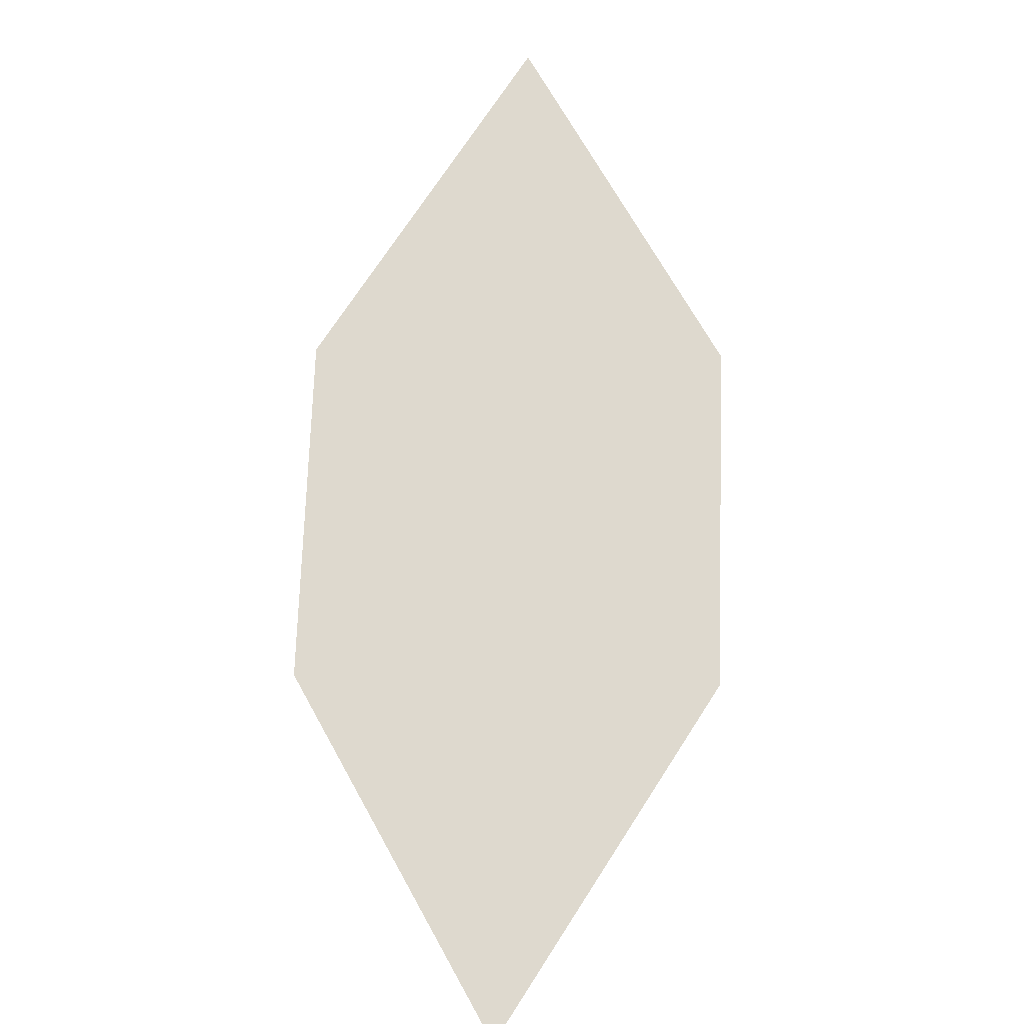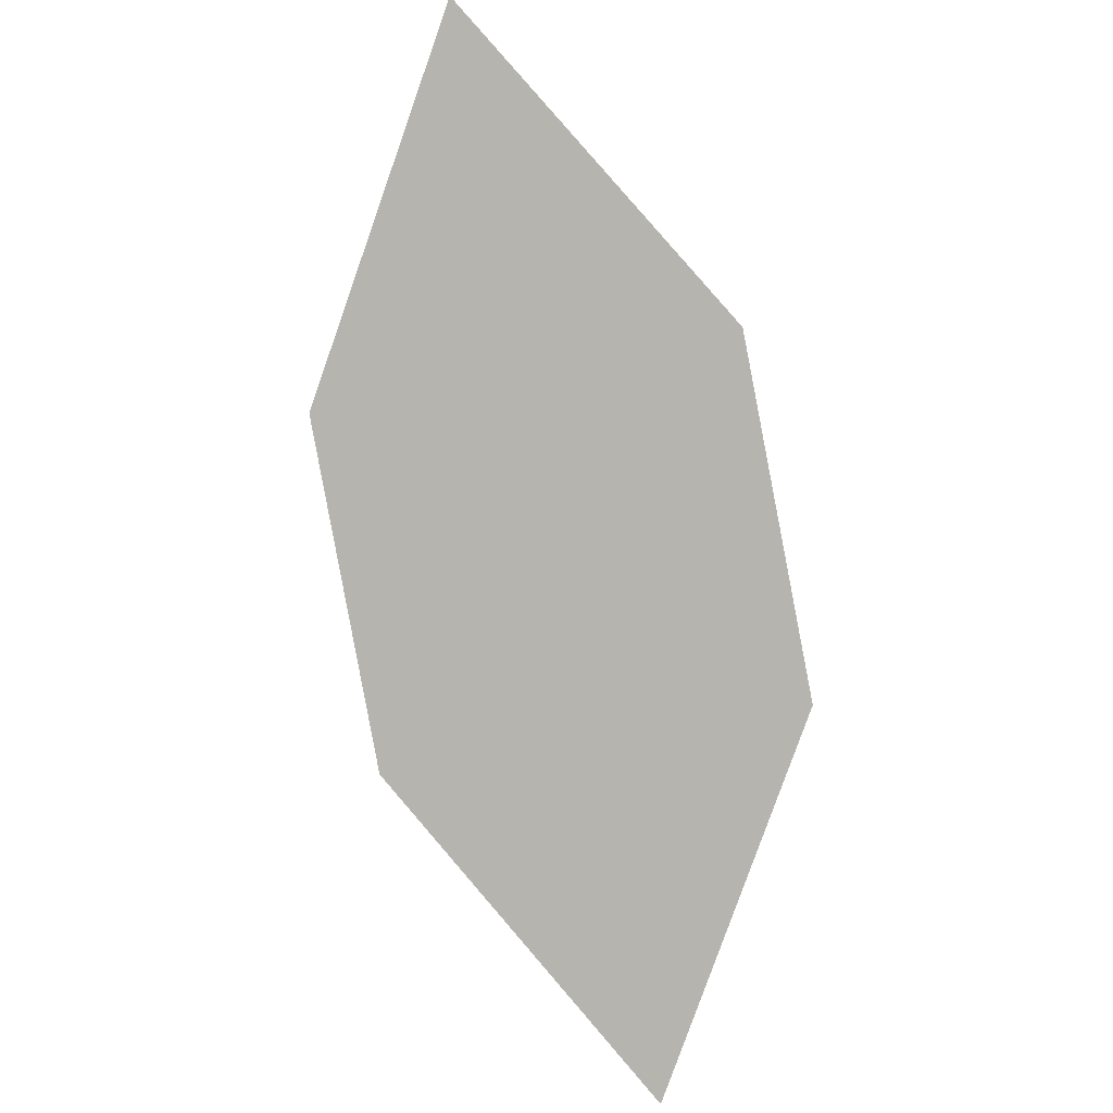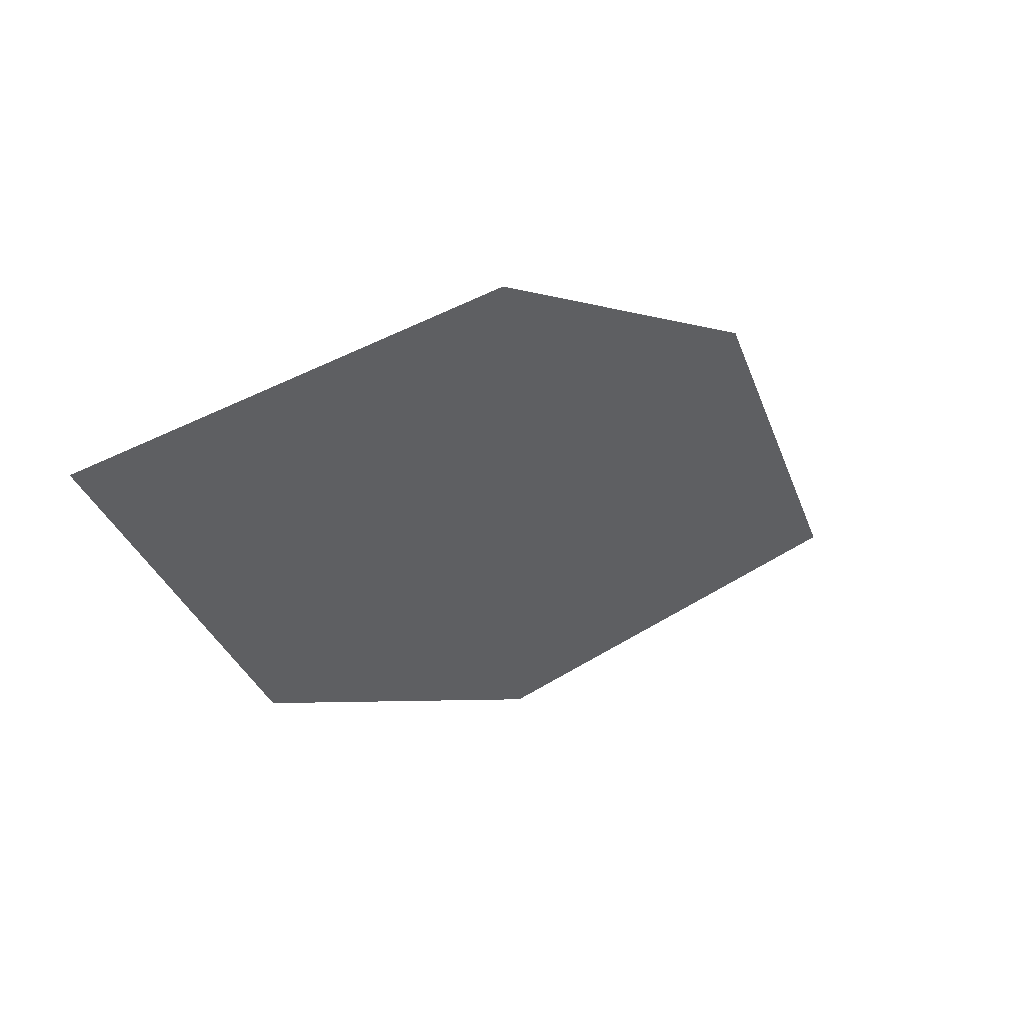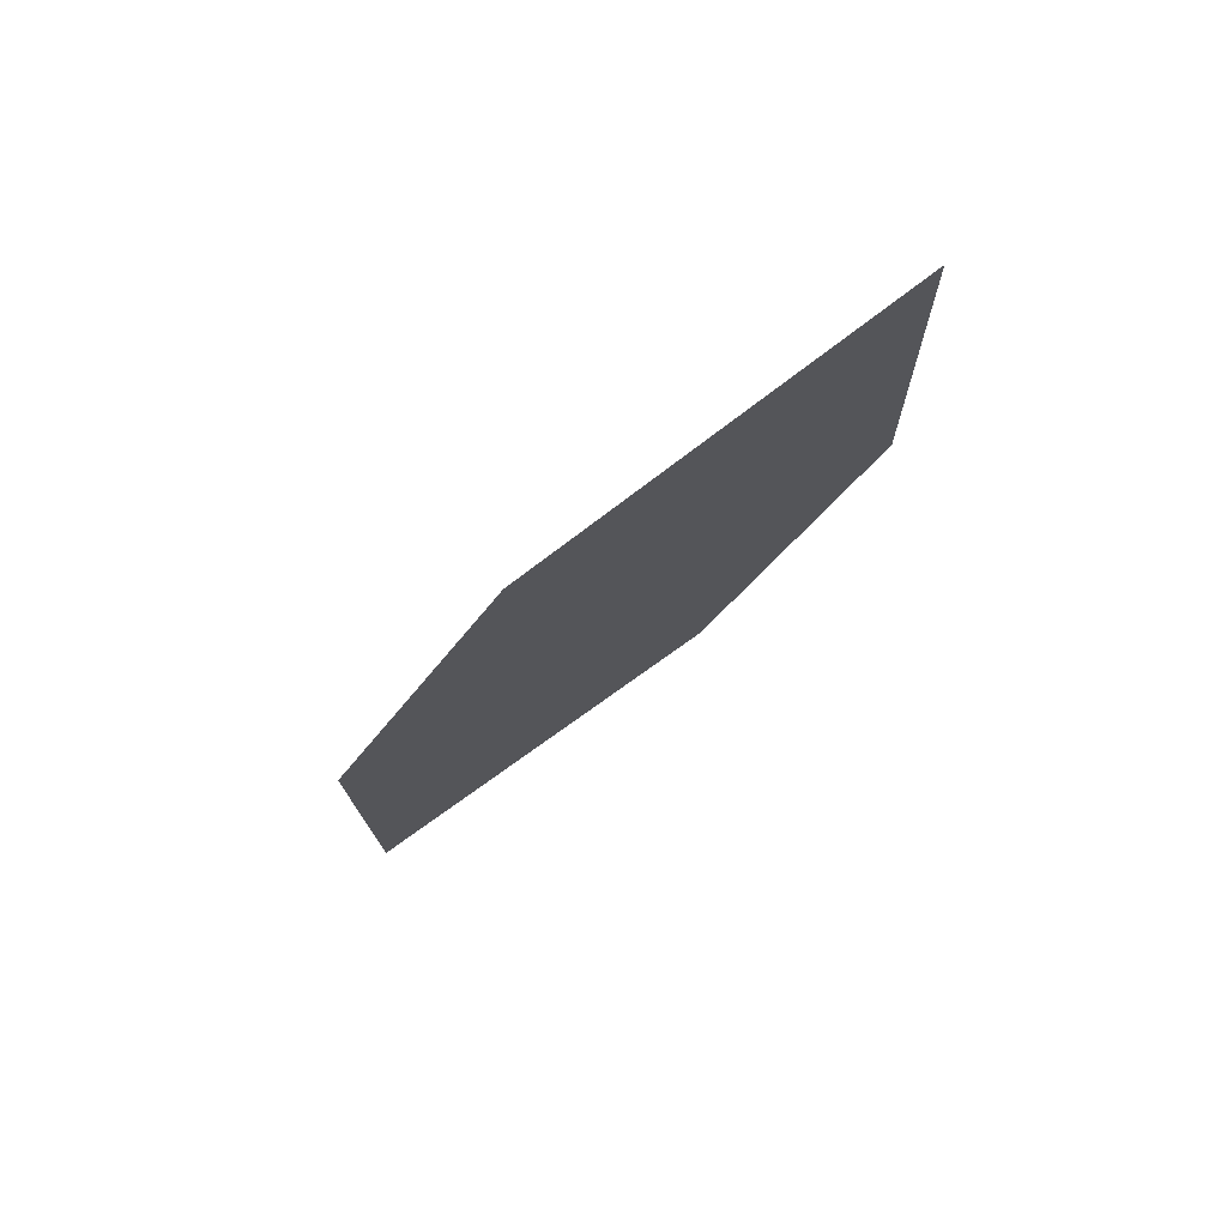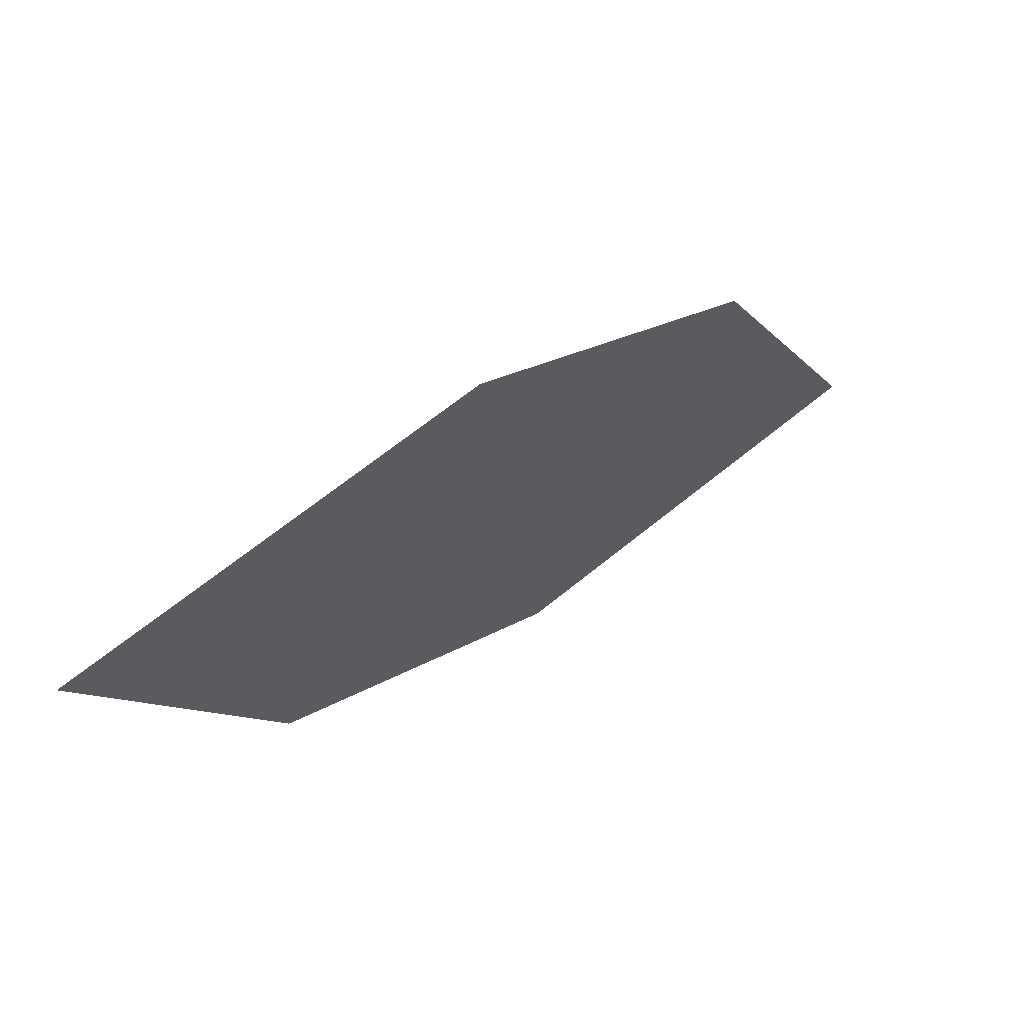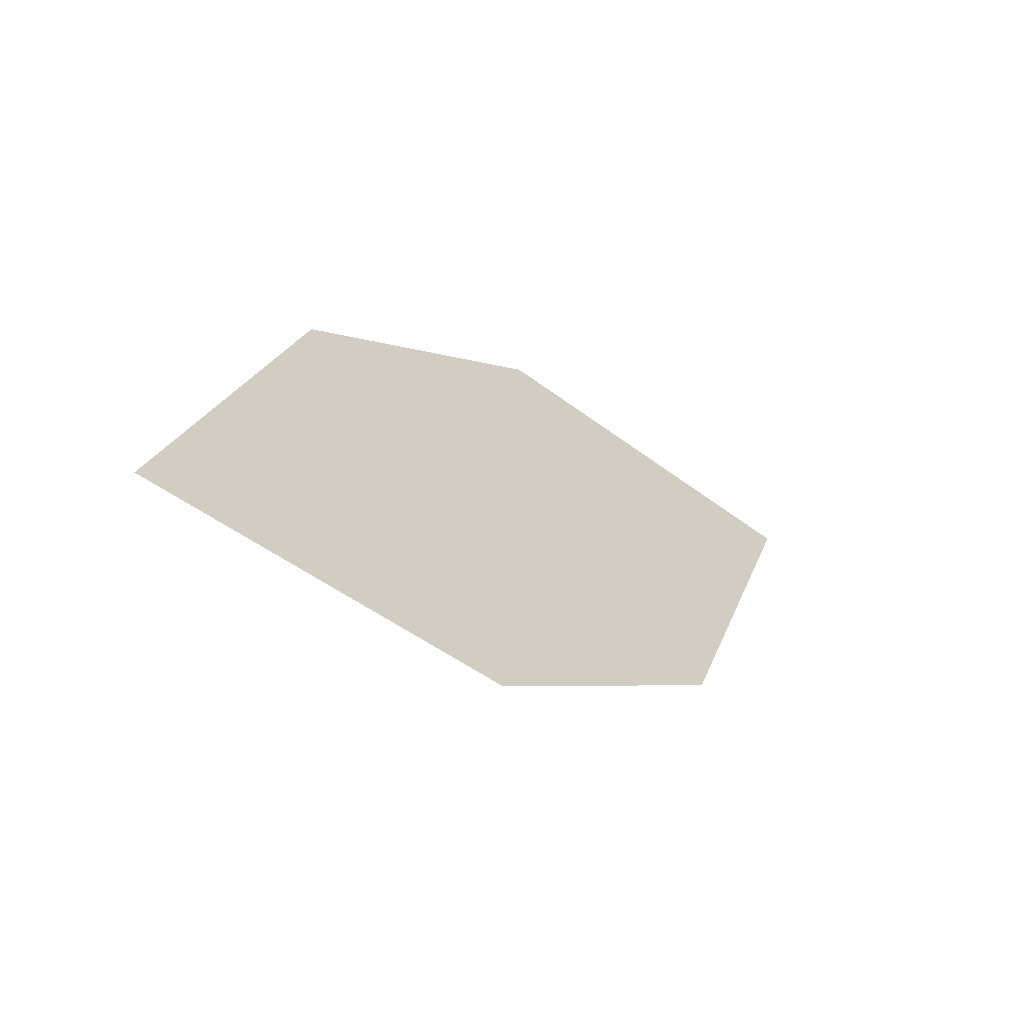
<metadata>
{"format":"obj","ext":"obj","renderer":"f3d","projection":"perspective","resolution":1024,"background":"white","views":[{"elev":21.8,"azim":173.0,"up":"+Y"},{"elev":-37.0,"azim":6.6,"up":"+Y"},{"elev":-58.2,"azim":61.4,"up":"+Z"},{"elev":26.4,"azim":-51.2,"up":"+Y"},{"elev":-38.2,"azim":65.3,"up":"+Z"},{"elev":64.3,"azim":53.4,"up":"+Y"}]}
</metadata>
<code>
o leaves.148
v -0.06956 -0.1793 1.054
v -0.08917 -0.2102 1.023
v -0.05565 -0.2721 0.9742
v -0.04068 -0.2102 1.031
v -0.03604 -0.2411 1.005
v -0.08453 -0.2411 0.9965
f 1 2 6 3
f 1 3 5 4

</code>
